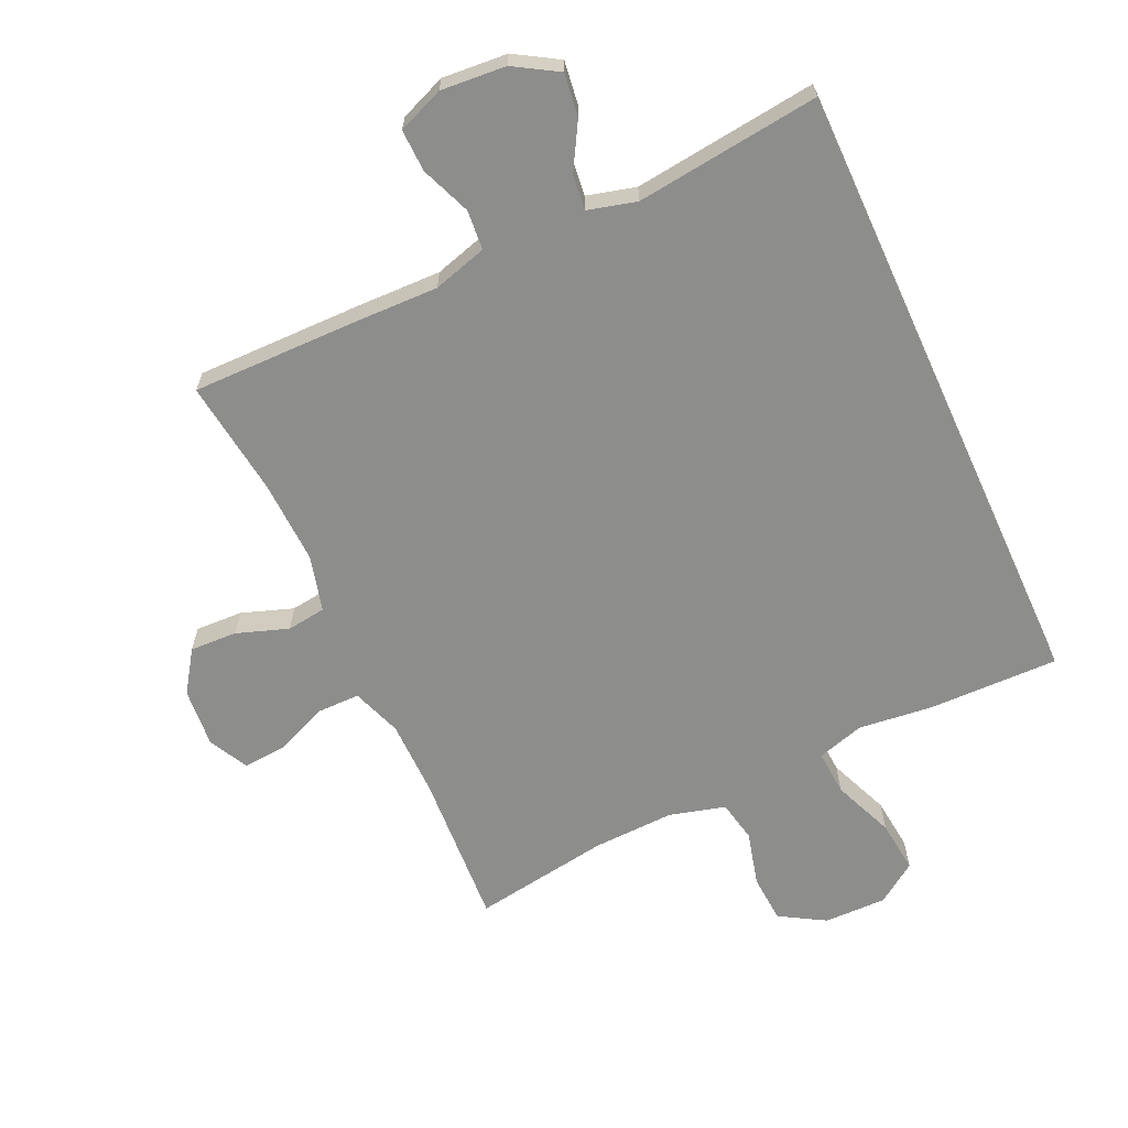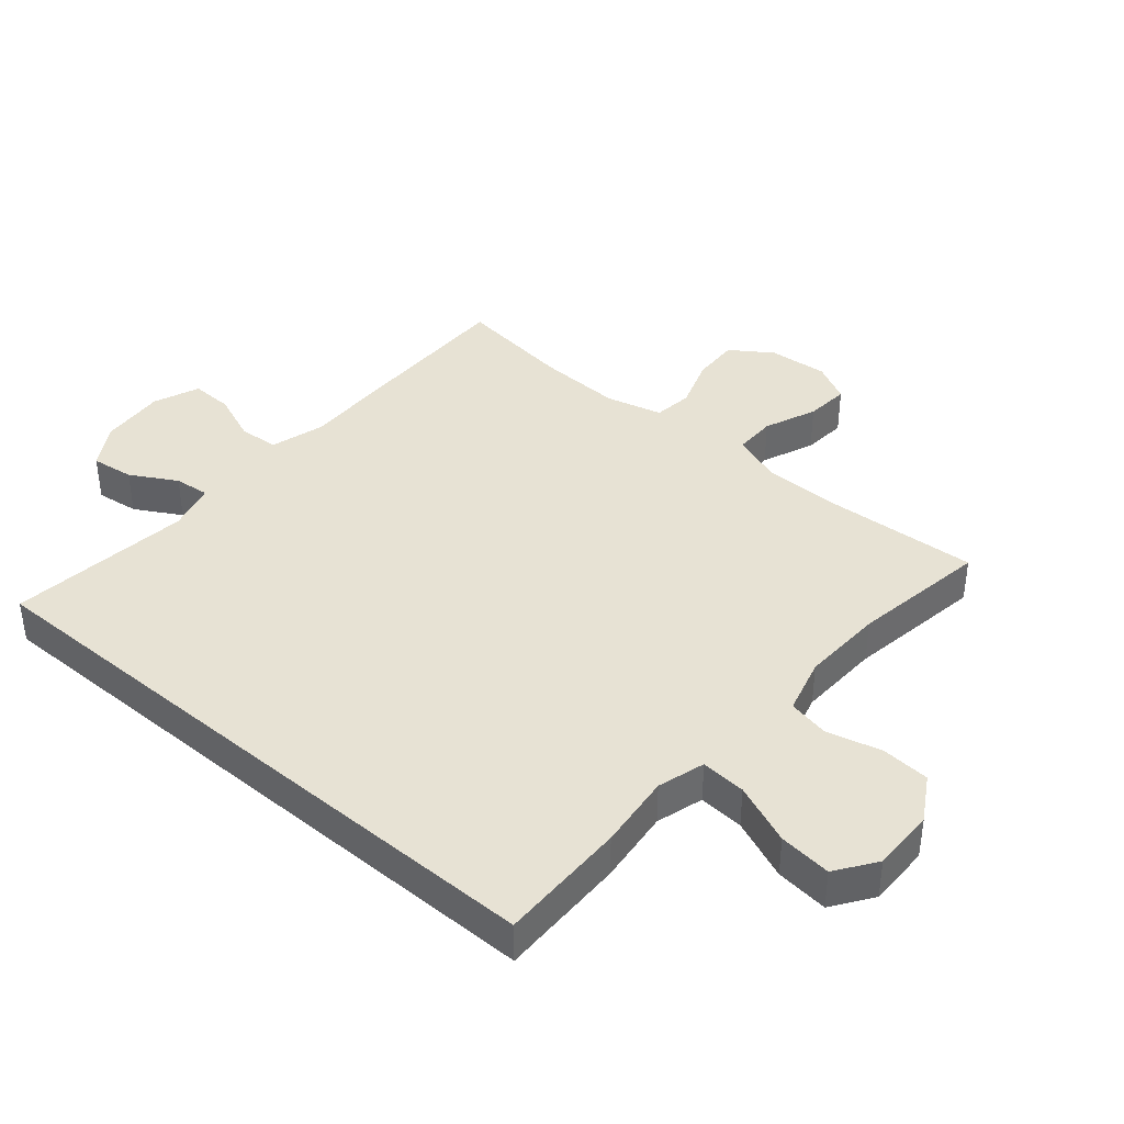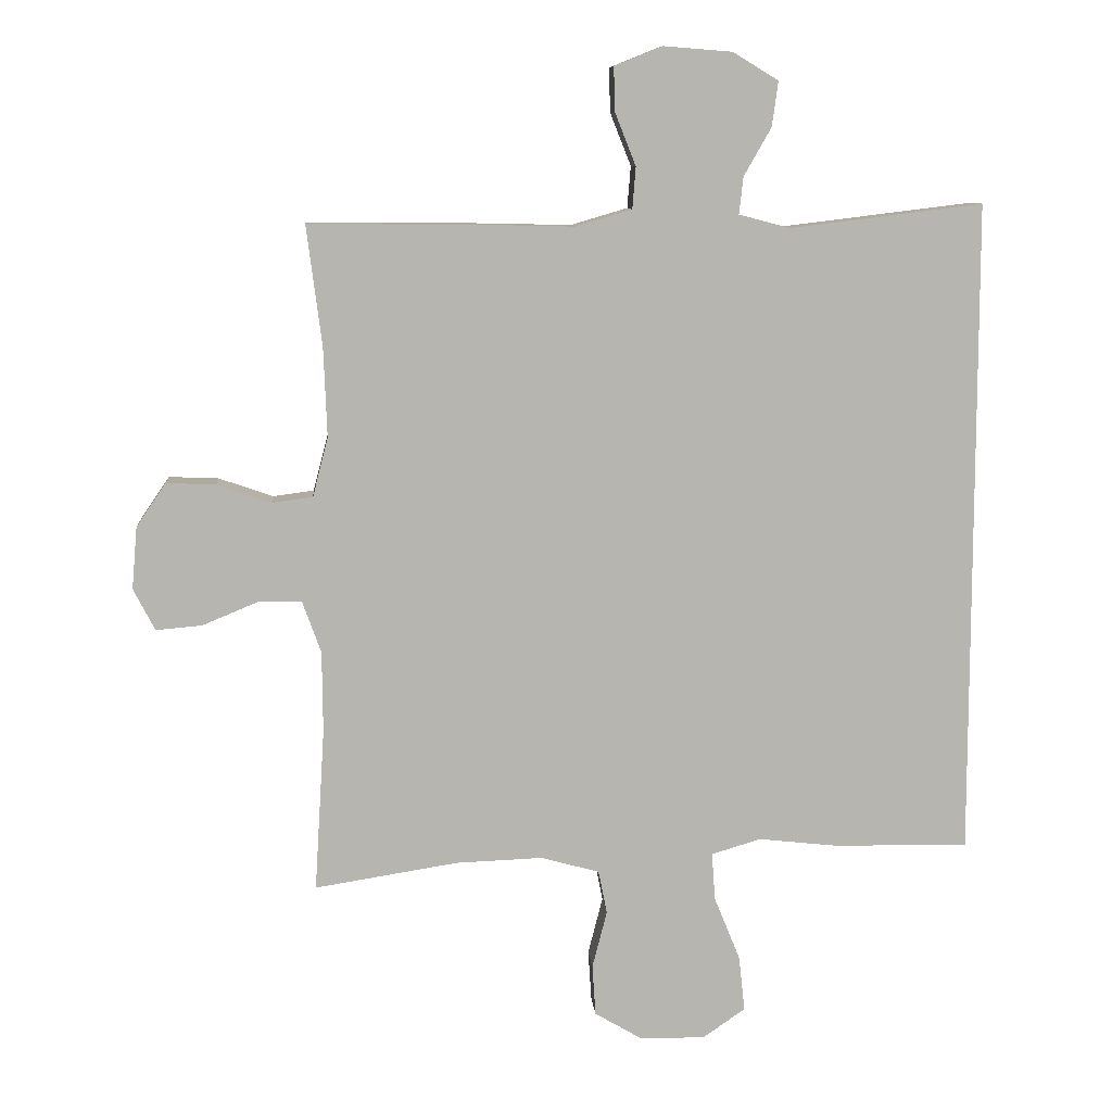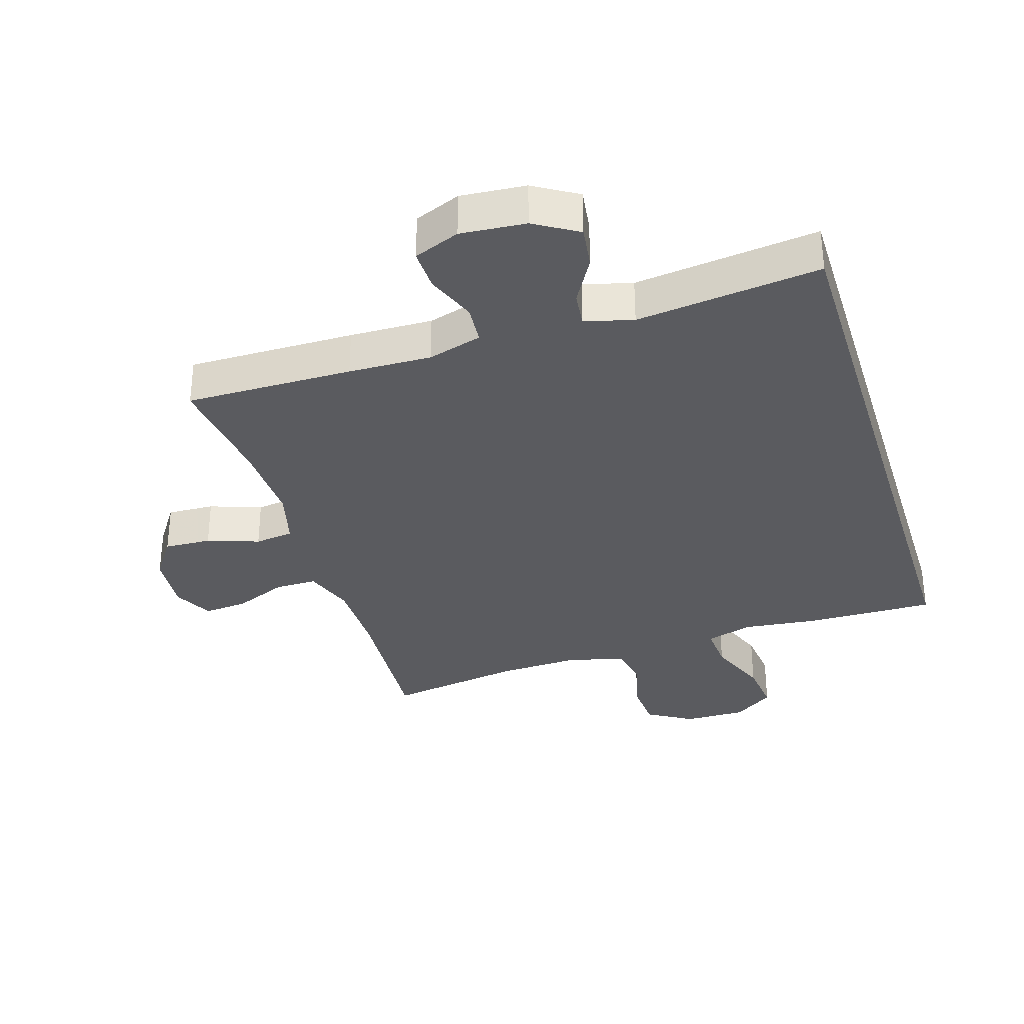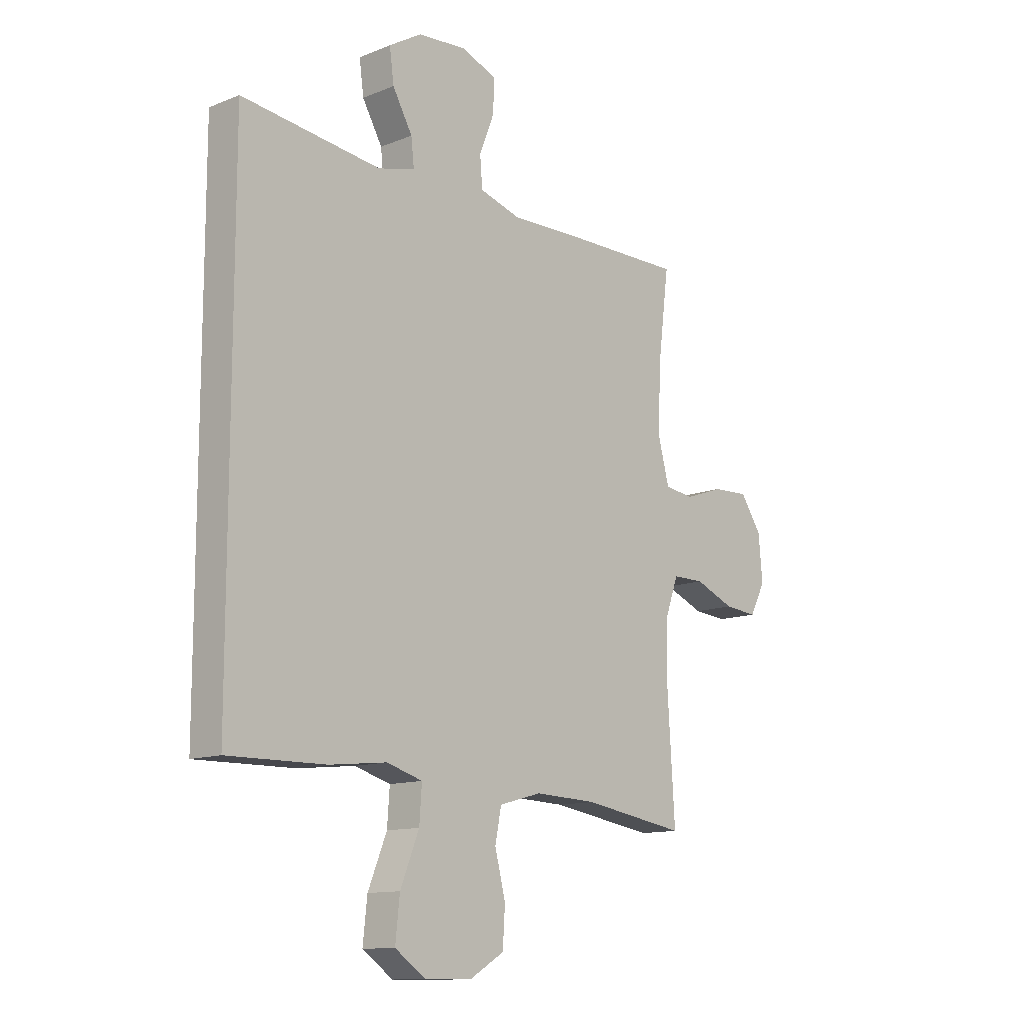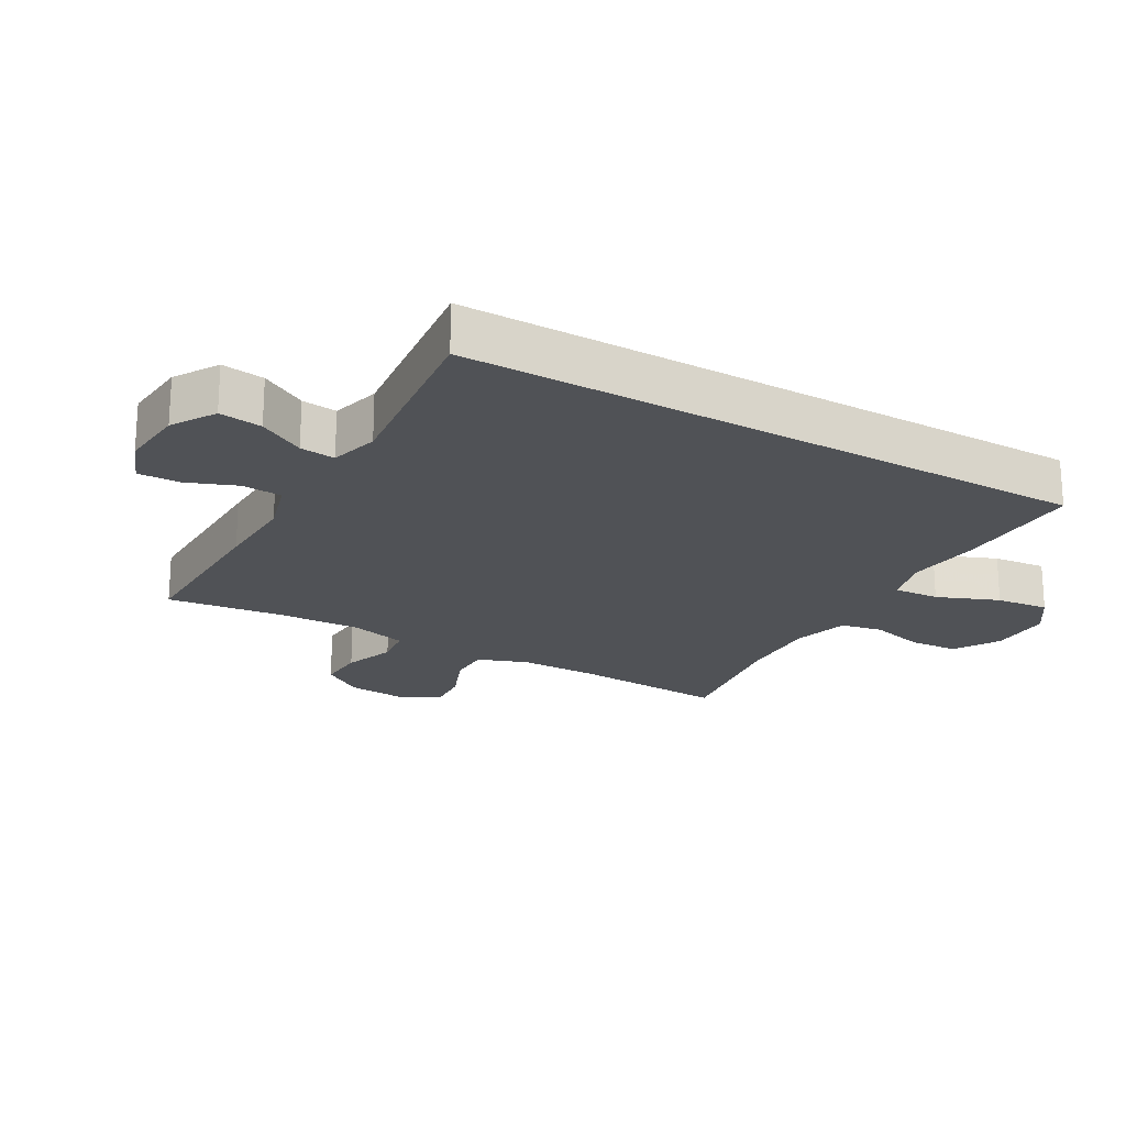
<metadata>
{"format":"obj","ext":"obj","renderer":"f3d","projection":"perspective","resolution":1024,"background":"white","views":[{"elev":-64.4,"azim":24.6,"up":"+Y"},{"elev":39.9,"azim":130.4,"up":"+Y"},{"elev":9.4,"azim":-4.5,"up":"+Z"},{"elev":-33.2,"azim":17.2,"up":"+Y"},{"elev":-12.5,"azim":133.0,"up":"+Z"},{"elev":-21.0,"azim":59.9,"up":"+Y"}]}
</metadata>
<code>
v 0.5 0.07 -0.455
v 0.298 0.07 -0.452
v 0.18 0.07 -0.439
v 0.106 0.07 -0.461
v 0.111 0.07 -0.532
v 0.15 0.07 -0.628
v 0.159 0.07 -0.711
v 0.096 0.07 -0.755
v -0.002 0.07 -0.754
v -0.073 0.07 -0.712
v -0.078 0.07 -0.636
v -0.056 0.07 -0.55
v -0.069 0.07 -0.485
v -0.157 0.07 -0.461
v -0.286 0.07 -0.466
v -0.5 0.07 -0.5
v -0.485 0.07 -0.257
v -0.486 0.07 -0.136
v -0.514 0.07 -0.058
v -0.58 0.07 -0.058
v -0.662 0.07 -0.092
v -0.731 0.07 -0.098
v -0.763 0.07 -0.036
v -0.755 0.07 0.057
v -0.711 0.07 0.122
v -0.637 0.07 0.119
v -0.556 0.07 0.091
v -0.495 0.07 0.099
v -0.472 0.07 0.187
v -0.477 0.07 0.319
v -0.5 0.07 0.5
v -0.237 0.07 0.498
v -0.107 0.07 0.495
v -0.022 0.07 0.52
v -0.017 0.07 0.582
v -0.048 0.07 0.66
v -0.05 0.07 0.726
v 0.022 0.07 0.755
v 0.124 0.07 0.747
v 0.192 0.07 0.706
v 0.183 0.07 0.639
v 0.142 0.07 0.567
v 0.136 0.07 0.512
v 0.212 0.07 0.492
v 0.5 0.07 0.527
v 0.5 0 -0.455
v 0.298 0 -0.452
v 0.18 0 -0.439
v 0.106 0 -0.461
v 0.111 0 -0.532
v 0.15 0 -0.628
v 0.159 0 -0.711
v 0.096 0 -0.755
v -0.002 0 -0.754
v -0.073 0 -0.712
v -0.078 0 -0.636
v -0.056 0 -0.55
v -0.069 0 -0.485
v -0.157 0 -0.461
v -0.286 0 -0.466
v -0.5 0 -0.5
v -0.485 0 -0.257
v -0.486 0 -0.136
v -0.514 0 -0.058
v -0.58 0 -0.058
v -0.662 0 -0.092
v -0.731 0 -0.098
v -0.763 0 -0.036
v -0.755 0 0.057
v -0.711 0 0.122
v -0.637 0 0.119
v -0.556 0 0.091
v -0.495 0 0.099
v -0.472 0 0.187
v -0.477 0 0.319
v -0.5 0 0.5
v -0.237 0 0.498
v -0.107 0 0.495
v -0.022 0 0.52
v -0.017 0 0.582
v -0.048 0 0.66
v -0.05 0 0.726
v 0.022 0 0.755
v 0.124 0 0.747
v 0.192 0 0.706
v 0.183 0 0.639
v 0.142 0 0.567
v 0.136 0 0.512
v 0.212 0 0.492
v 0.5 0 0.527
f 44 45 1 2
f 43 44 2 3
f 39 40 41 42
f 39 42 43
f 35 36 37 38
f 34 35 38 39
f 30 31 32 33
f 29 30 33 34
f 28 29 34
f 24 25 26 27
f 24 27 28
f 23 24 28
f 20 21 22 23
f 19 20 23 28
f 18 19 28 34
f 15 16 17
f 14 15 17 18
f 13 14 18 34
f 9 10 11 12
f 5 6 7 8
f 4 5 8 9
f 39 43 3 4
f 12 13 34 39
f 4 9 12 39
f 47 46 90 89
f 48 47 89 88
f 87 86 85 84
f 88 87 84
f 83 82 81 80
f 84 83 80 79
f 78 77 76 75
f 79 78 75 74
f 79 74 73
f 72 71 70 69
f 73 72 69
f 73 69 68
f 68 67 66 65
f 73 68 65 64
f 79 73 64 63
f 62 61 60
f 63 62 60 59
f 79 63 59 58
f 57 56 55 54
f 53 52 51 50
f 54 53 50 49
f 49 48 88 84
f 84 79 58 57
f 84 57 54 49
f 1 46 47 2
f 2 47 48 3
f 3 48 49 4
f 4 49 50 5
f 5 50 51 6
f 6 51 52 7
f 7 52 53 8
f 8 53 54 9
f 9 54 55 10
f 10 55 56 11
f 11 56 57 12
f 12 57 58 13
f 13 58 59 14
f 14 59 60 15
f 15 60 61 16
f 16 61 62 17
f 17 62 63 18
f 18 63 64 19
f 19 64 65 20
f 20 65 66 21
f 21 66 67 22
f 22 67 68 23
f 23 68 69 24
f 24 69 70 25
f 25 70 71 26
f 26 71 72 27
f 27 72 73 28
f 28 73 74 29
f 29 74 75 30
f 30 75 76 31
f 31 76 77 32
f 32 77 78 33
f 33 78 79 34
f 34 79 80 35
f 35 80 81 36
f 36 81 82 37
f 37 82 83 38
f 38 83 84 39
f 39 84 85 40
f 40 85 86 41
f 41 86 87 42
f 42 87 88 43
f 43 88 89 44
f 44 89 90 45
f 45 90 46 1

</code>
